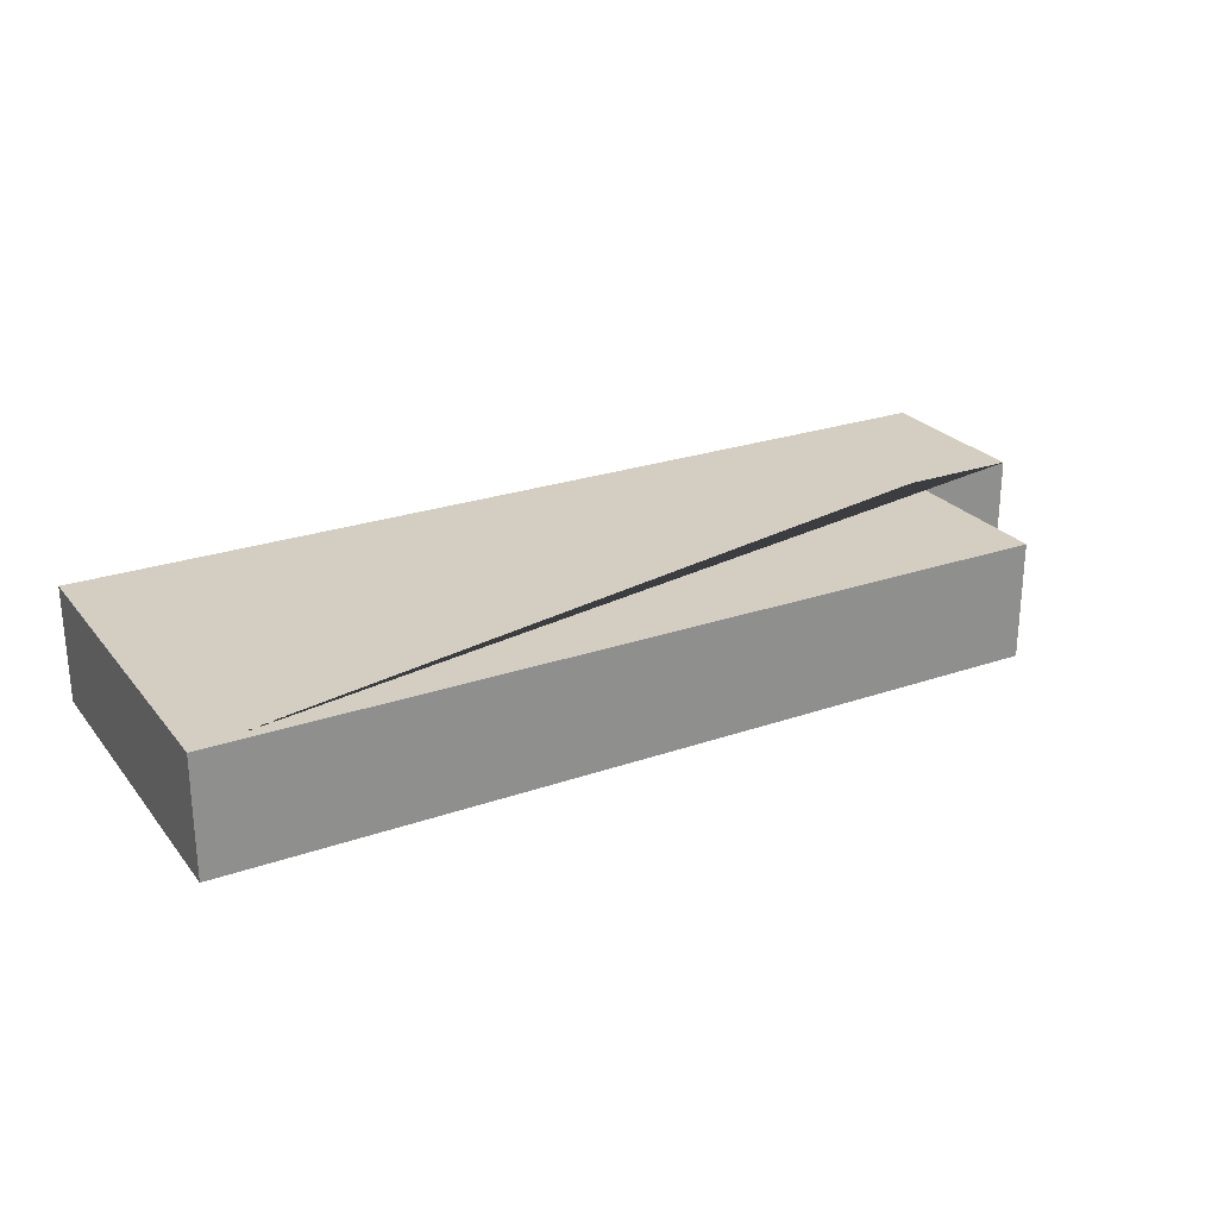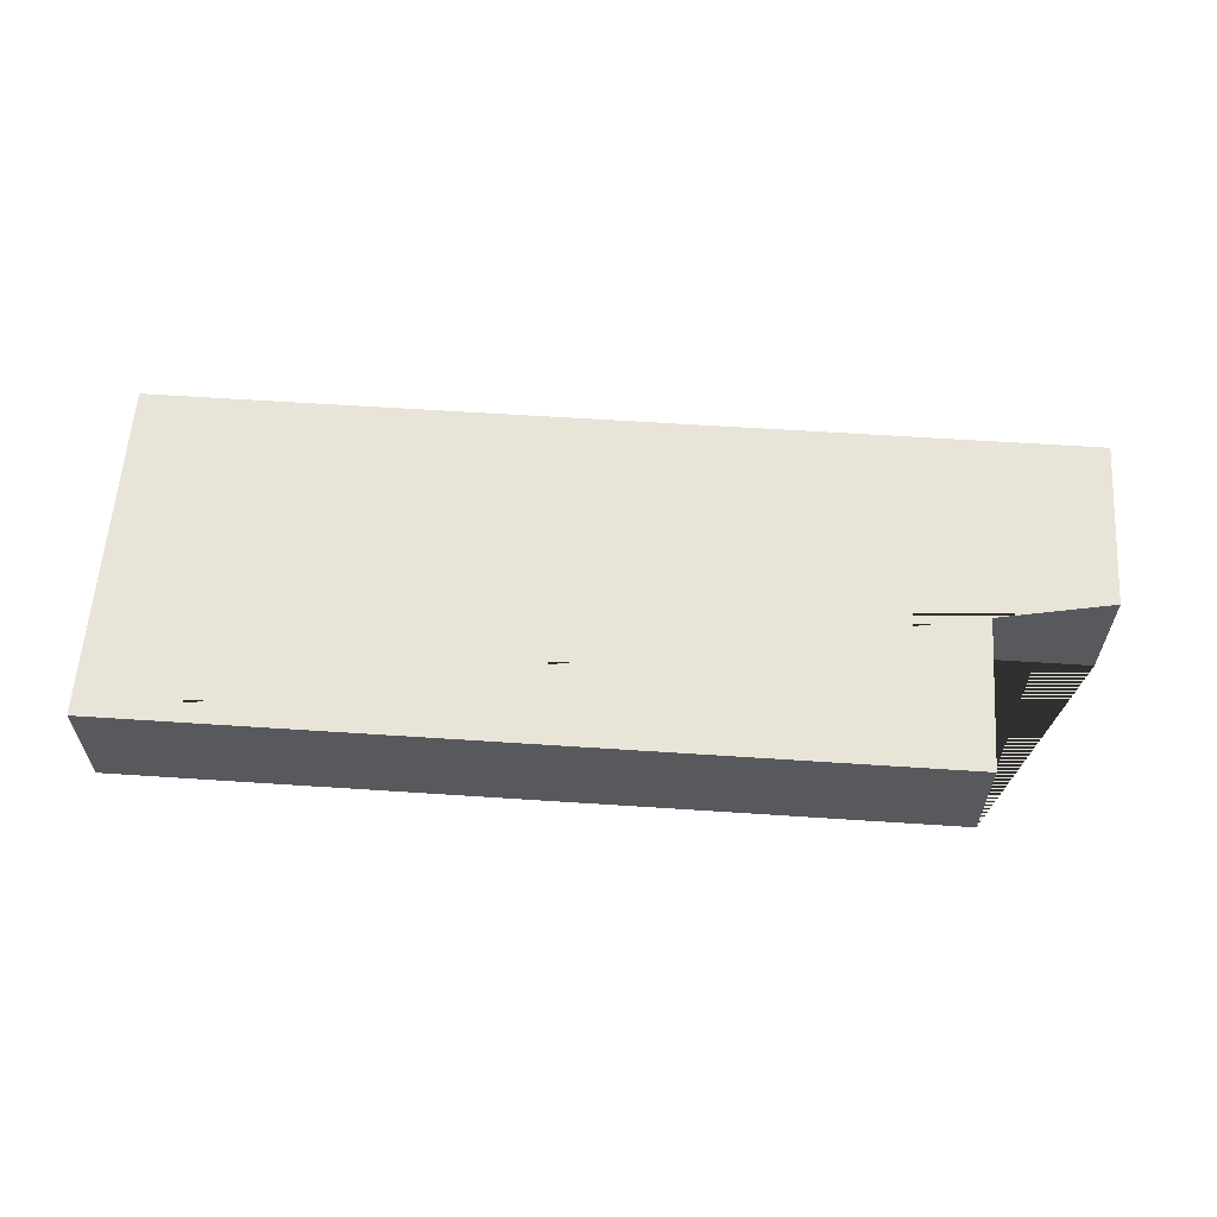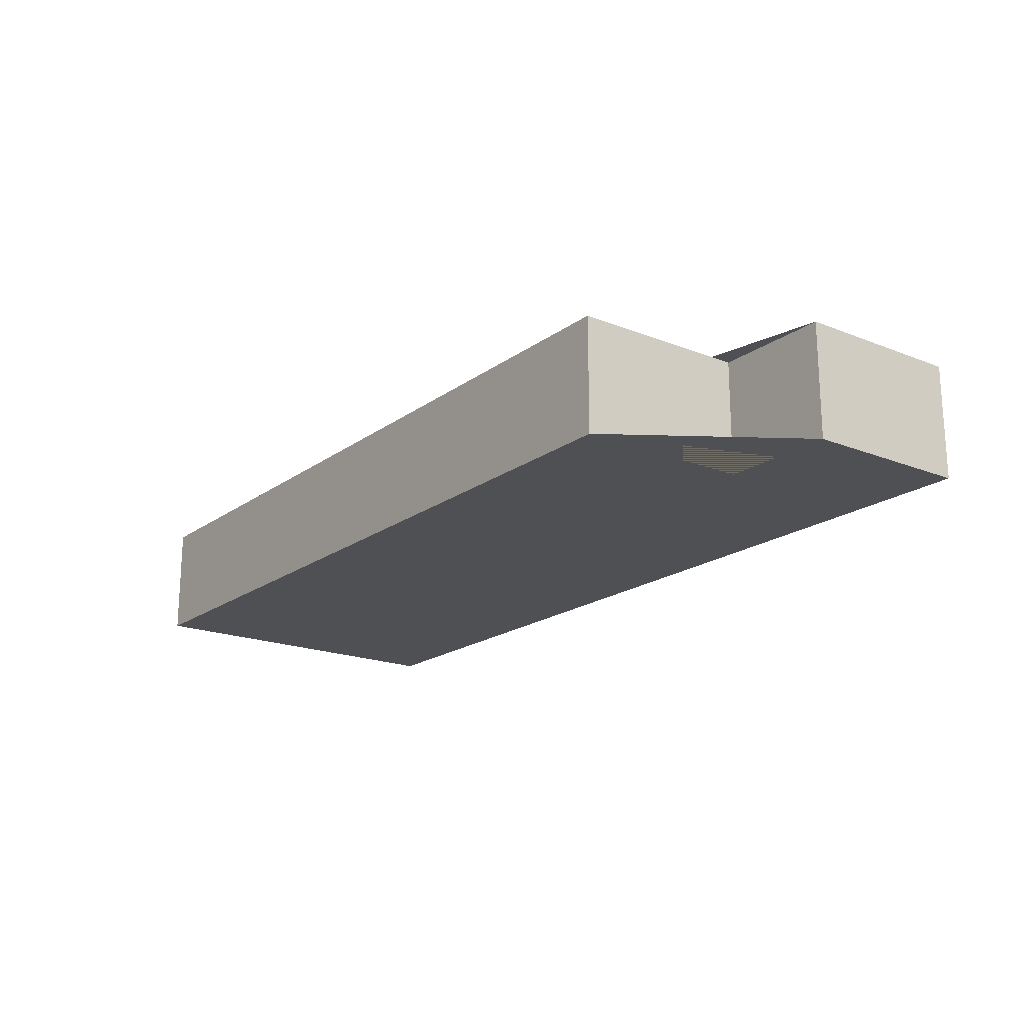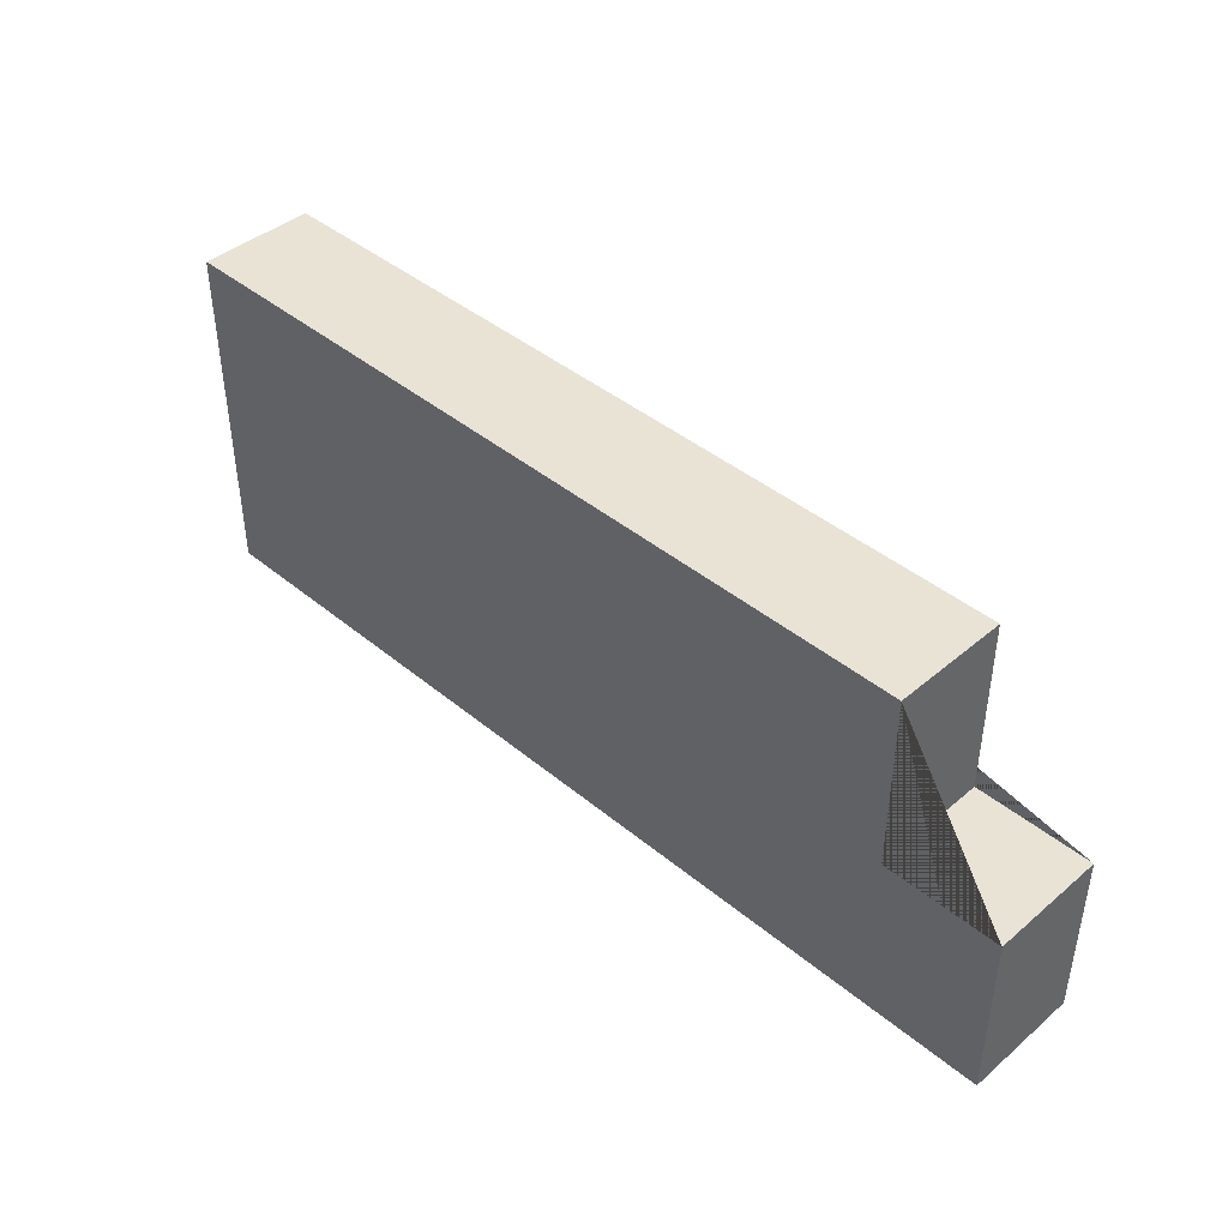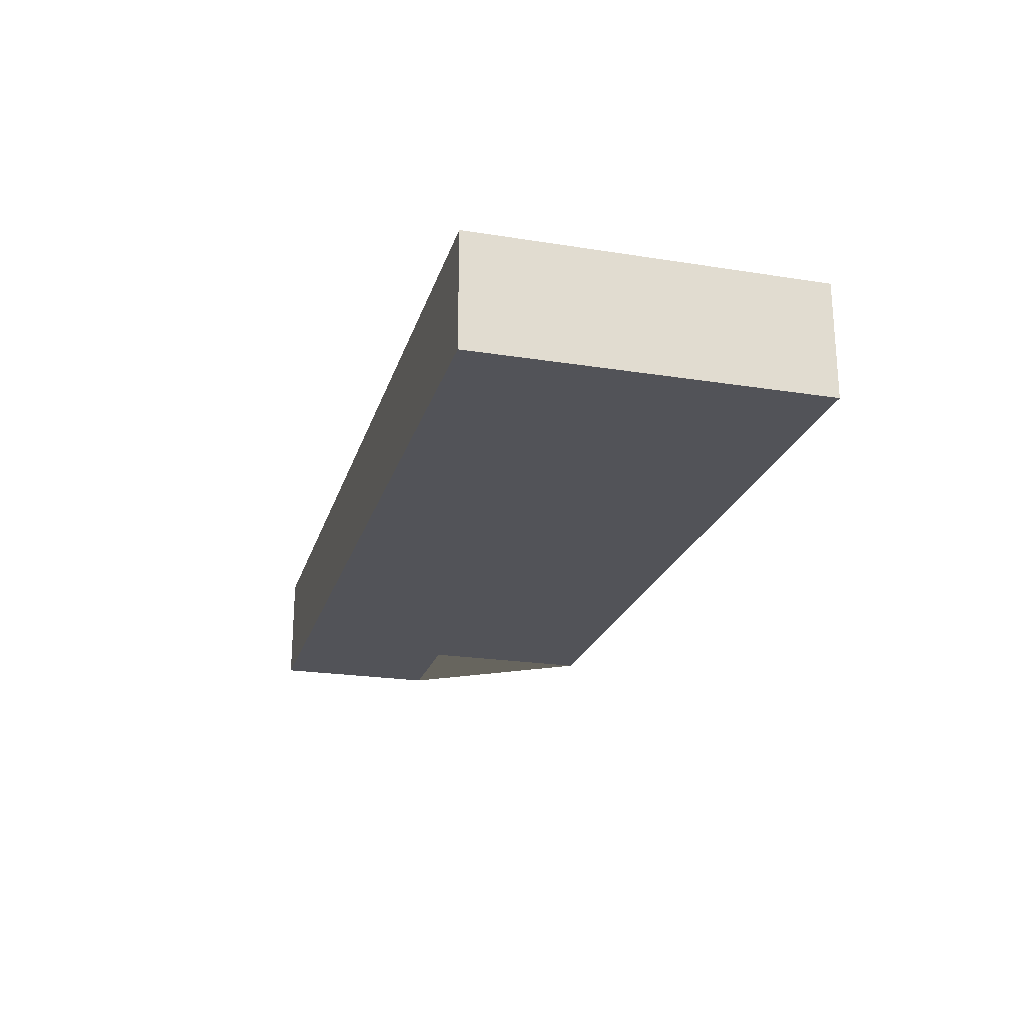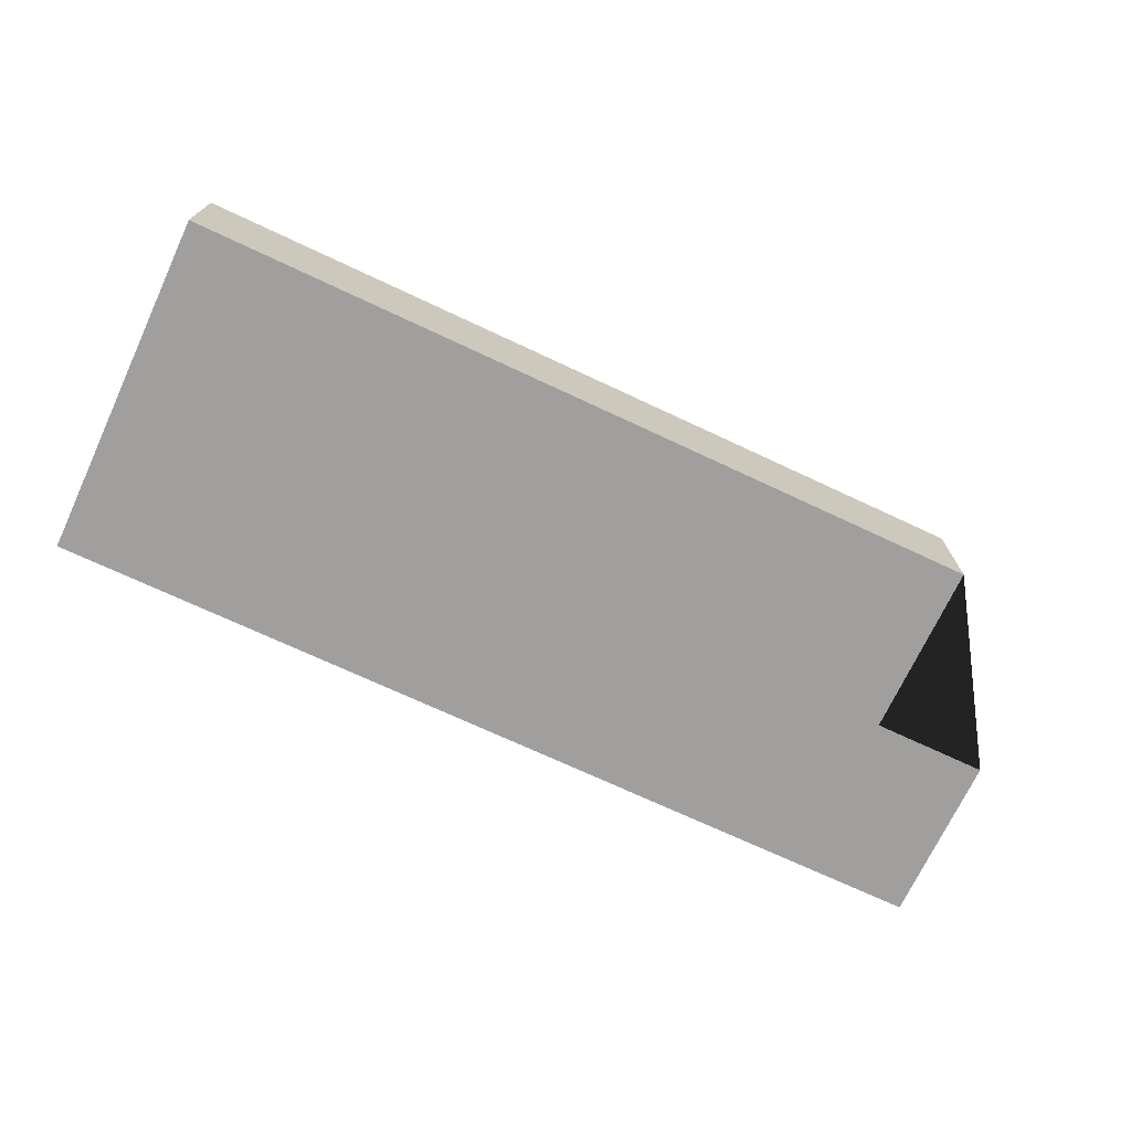
<metadata>
{"format":"obj","ext":"obj","renderer":"f3d","projection":"perspective","resolution":1024,"background":"white","views":[{"elev":25.2,"azim":-29.3,"up":"+Y"},{"elev":59.9,"azim":3.9,"up":"+Y"},{"elev":-19.0,"azim":53.2,"up":"+Y"},{"elev":42.1,"azim":44.7,"up":"+Z"},{"elev":-22.6,"azim":-105.3,"up":"+Y"},{"elev":-71.5,"azim":-25.1,"up":"+Y"}]}
</metadata>
<code>
g Mesh1 Model
v 1.181 0 0.4662
v -1.007 0 0.4662
v -1.007 0 -0.4713
v 1.493 0 -0.4713
v 1.493 0 -0.008325
v 1.181 0 -0.008325
f 1 2 3 4 5 6
v 1.181 0.3125 0.4662
v -1.007 0.3125 0.4662
f 2 1 7 8
v 1.181 0.3125 -0.008325
f 1 6 9 7
v 1.493 0.3125 -0.008325
f 6 5 10 9
v 1.493 0.3125 -0.4713
f 5 4 11 10
v -1.007 0.3125 -0.4713
f 4 3 12 11
f 3 2 8 12
f 8 7 9 10 11 12

</code>
